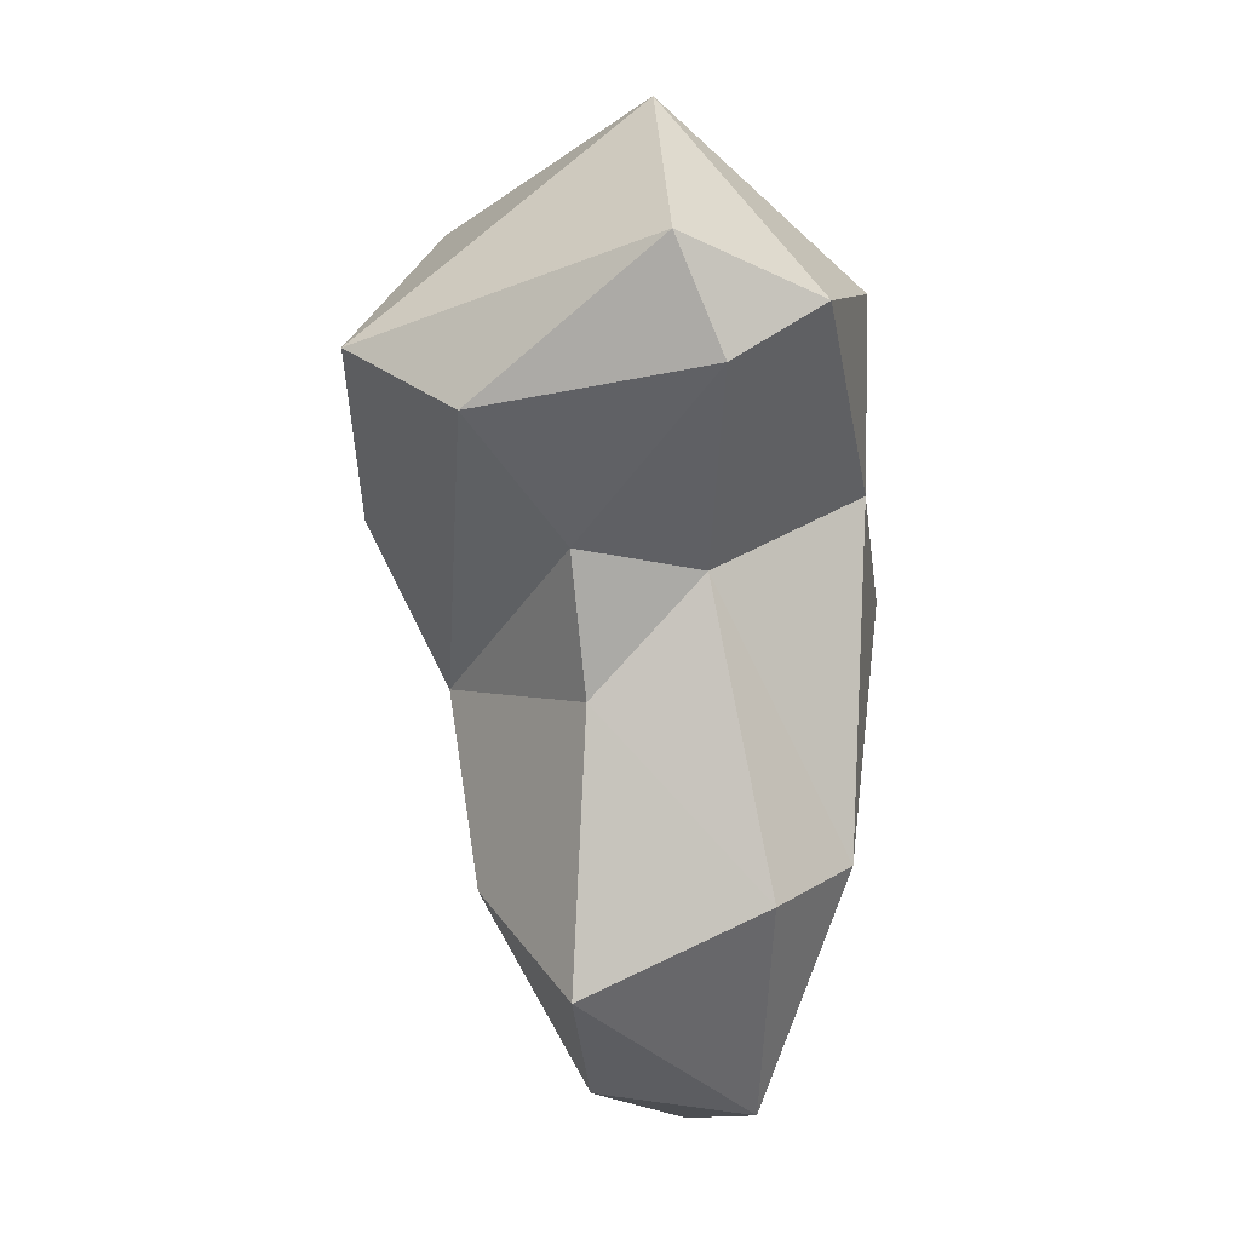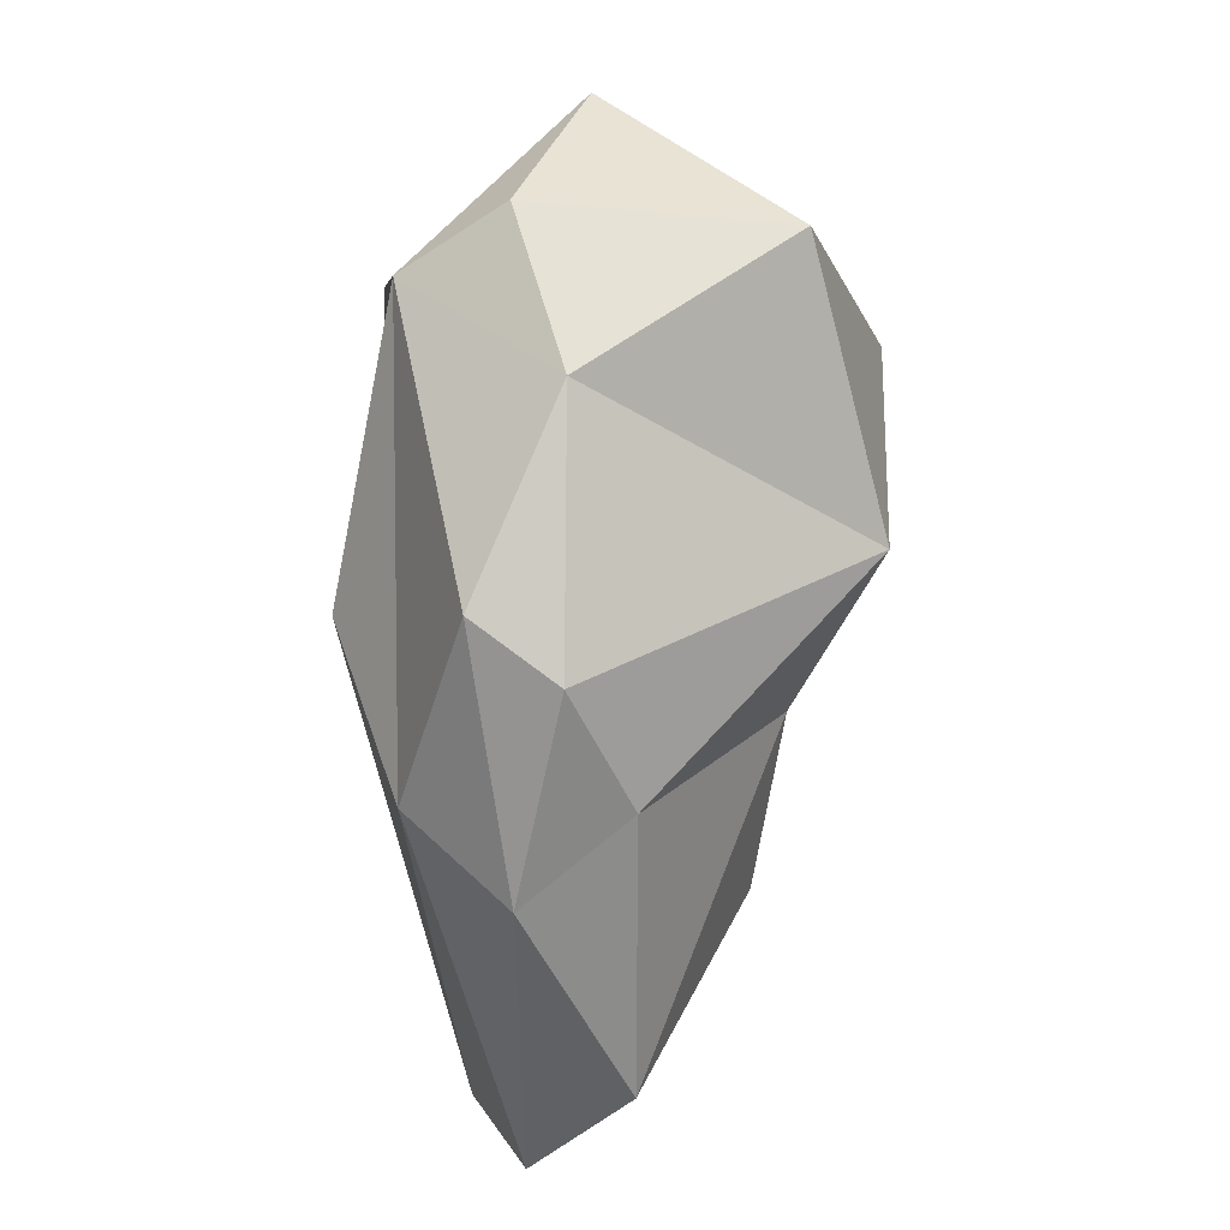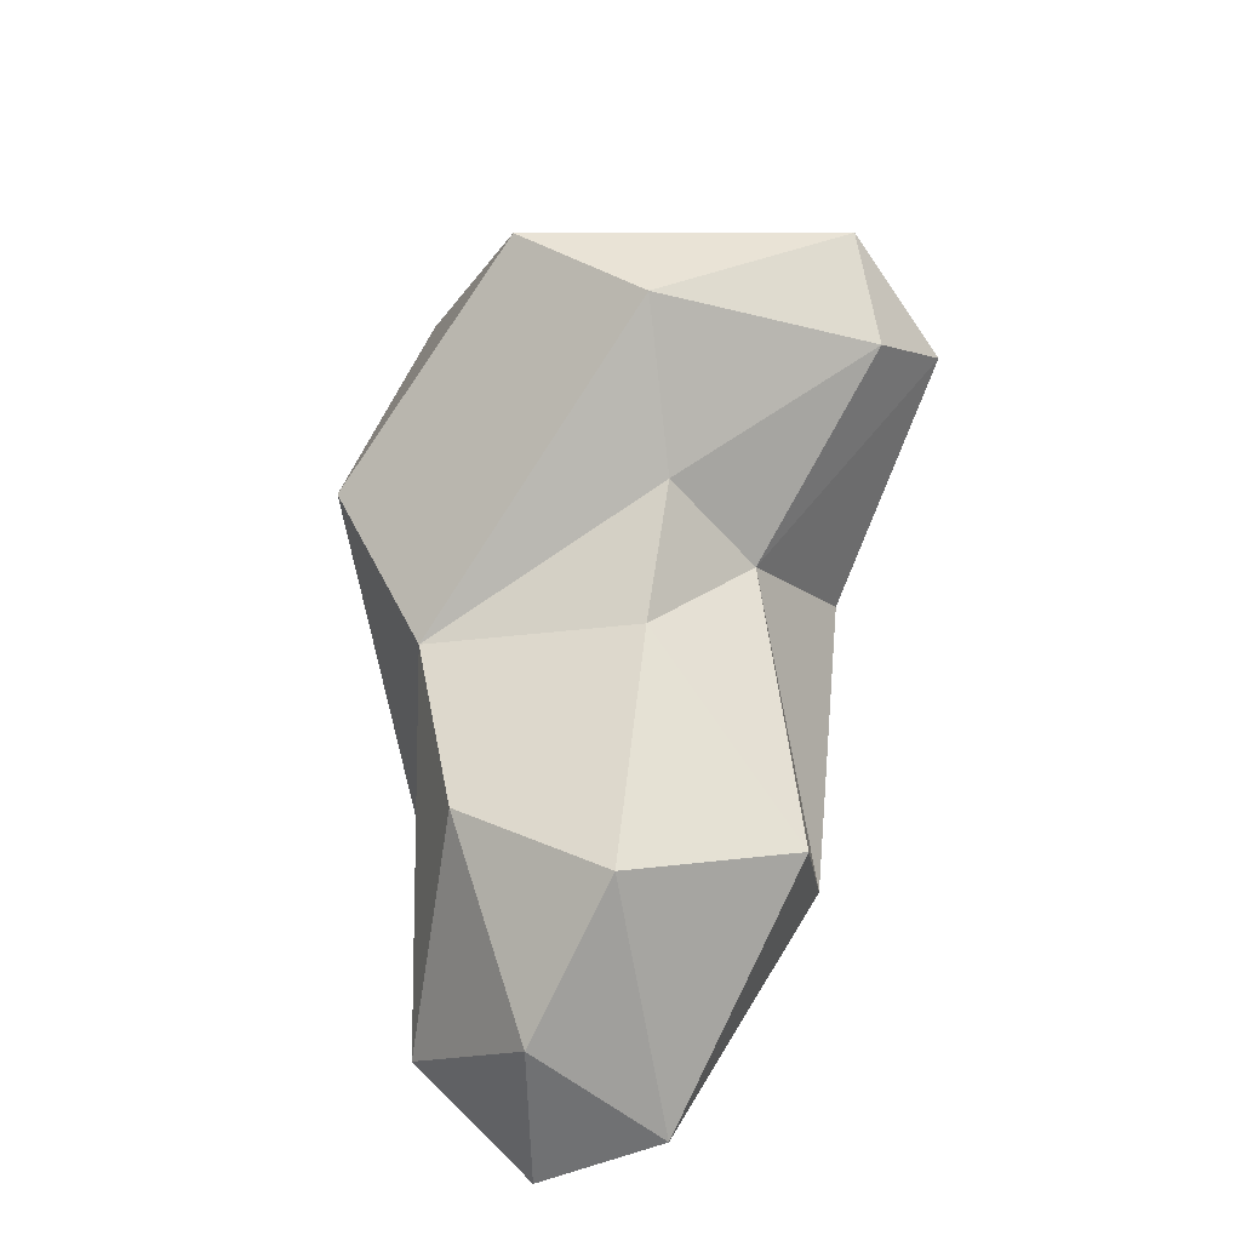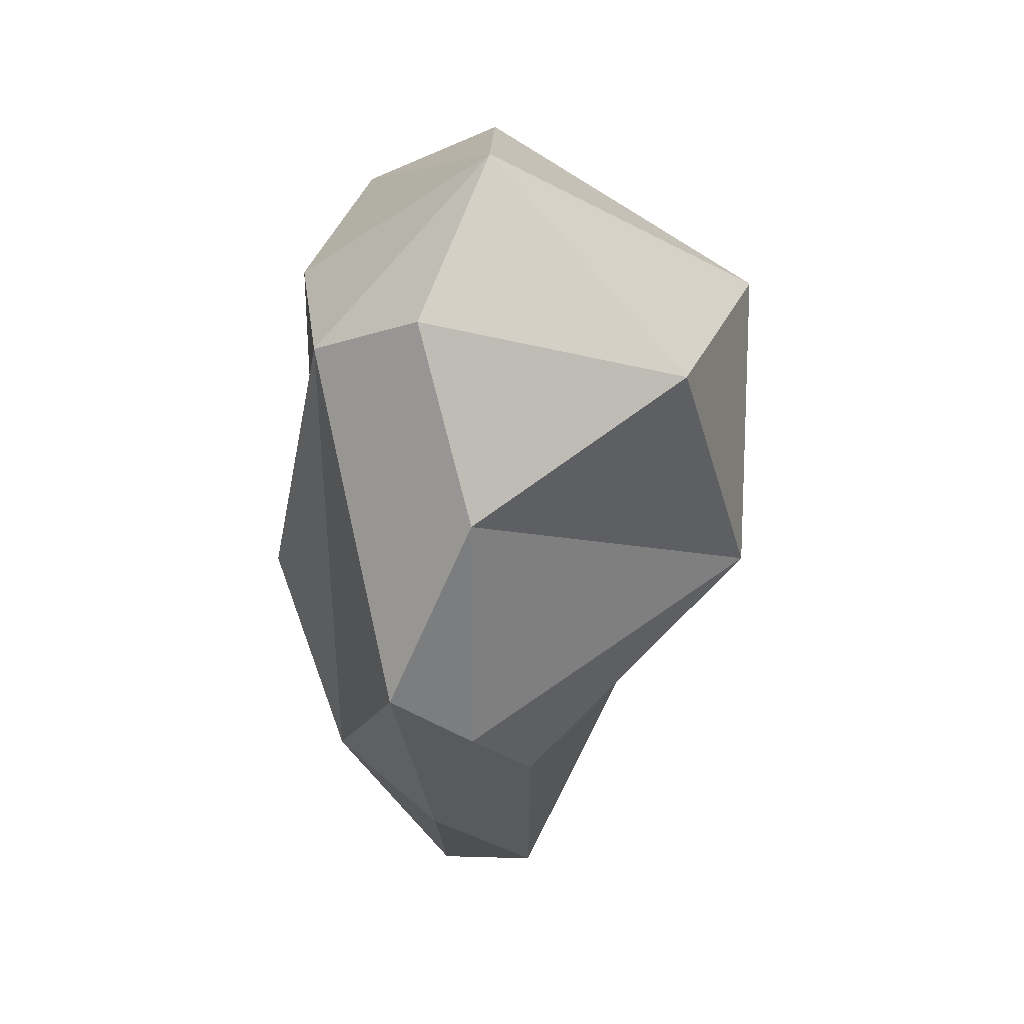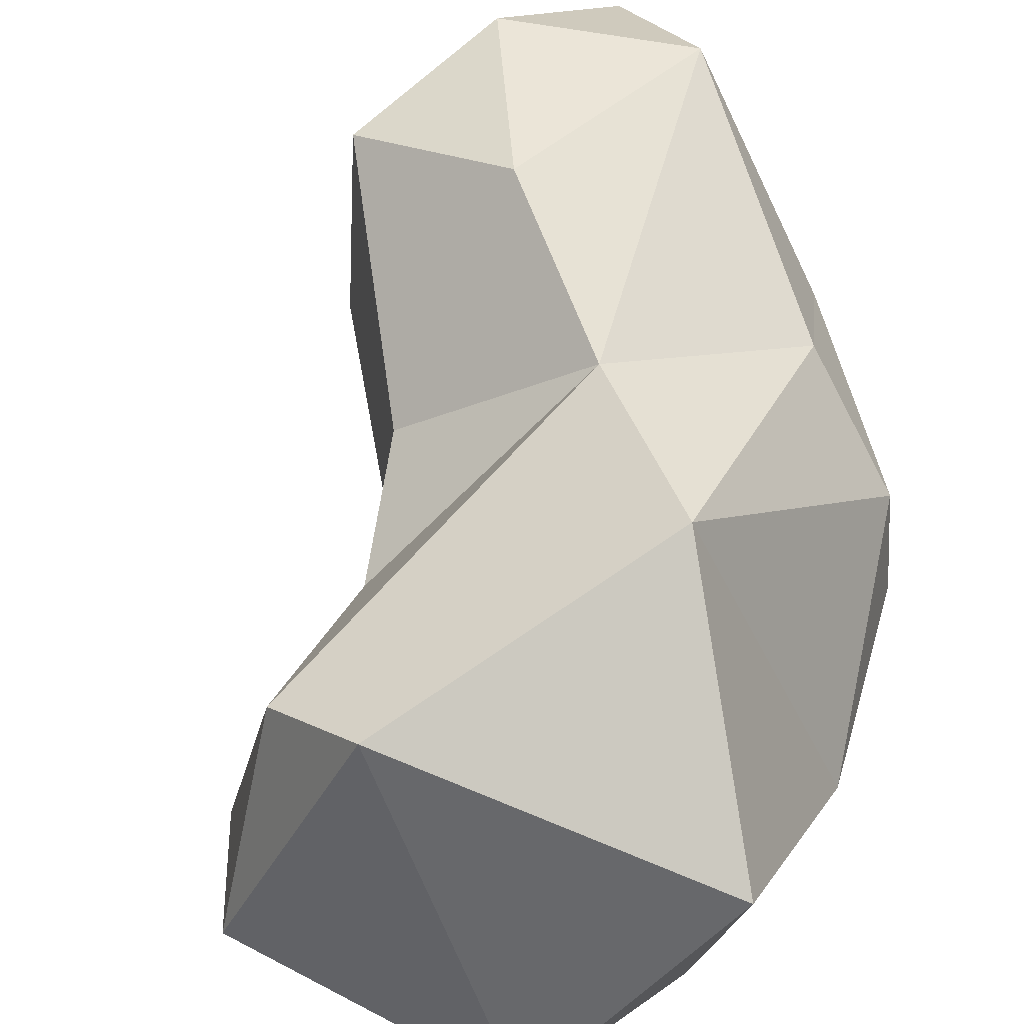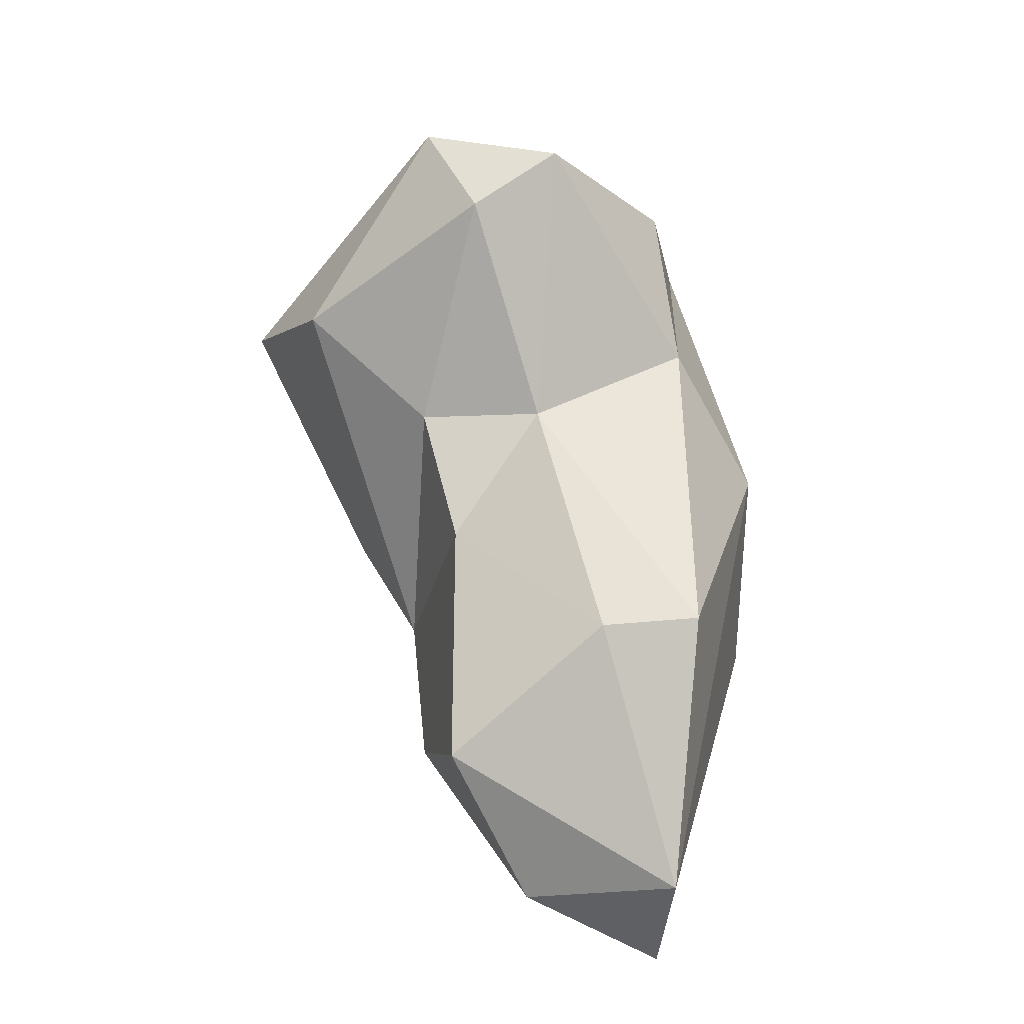
<metadata>
{"format":"obj","ext":"obj","renderer":"f3d","projection":"perspective","resolution":1024,"background":"white","views":[{"elev":-7.9,"azim":-90.2,"up":"+Z"},{"elev":21.7,"azim":94.3,"up":"+Z"},{"elev":-44.5,"azim":-125.7,"up":"+Z"},{"elev":57.5,"azim":94.2,"up":"+Z"},{"elev":73.4,"azim":-14.3,"up":"+Y"},{"elev":-41.3,"azim":-65.8,"up":"+Z"}]}
</metadata>
<code>
o Icosphere.001_Icosphere.002
v -6.021 -1.197 5.44
v -4.823 -1.127 6.515
v -5.175 0.4577 5.065
v -5.783 -1.97 5.151
v -3.671 0.04032 6.091
v -4.746 -2.251 5.462
v -5.536 -0.1574 4.662
v -3.531 0.4852 4.471
v -3.678 -0.01104 3.494
v -5.866 -1.462 4.825
v -4.971 -0.6982 4.074
v -3.901 -1.458 6.144
v -3.985 -2.077 5.722
v -2.987 -1.093 5.505
v -2.381 -1.532 4.507
v -2.333 -1.055 4.166
v -3.801 -0.1833 2.377
v -2.548 -0.7189 3.423
v -3.61 -0.7974 1.286
v -2.349 -1.315 2.96
v -2.659 -0.7315 1.736
v -2.9 -1.336 1.114
v -4.465 -2.256 4.438
v -4.647 -0.7807 3.32
v -4.789 -1.407 3.985
v -4.671 -1.751 2.266
v -4.48 -0.7061 1.776
v -3.609 -2.395 3.993
v -4.231 -2.187 2.497
v -2.675 -1.923 3.347
v -3.537 -1.707 1.161
f 1 2 3
f 3 5 8
f 6 2 4
f 10 1 7
f 10 11 25
f 11 7 9
f 23 4 25
f 12 2 13
f 15 14 13
f 8 5 14
f 8 16 18
f 20 16 15
f 19 17 21
f 11 9 24
f 28 13 23
f 25 29 23
f 25 24 26
f 29 25 26
f 28 30 13
f 30 20 15
f 19 21 22
f 31 30 28
f 1 4 2
f 5 3 2
f 7 1 3
f 3 8 9 7
f 17 27 24 9
f 10 4 1
f 11 10 7
f 25 4 10
f 5 2 12
f 6 13 2
f 5 12 14
f 13 14 12
f 16 8 14
f 9 8 18
f 15 16 14
f 18 16 20
f 9 18 21
f 17 9 21
f 21 18 20
f 20 22 21
f 4 23 6
f 23 13 6
f 25 11 24
f 23 29 28
f 27 26 24
f 27 17 19
f 13 30 15
f 26 31 29
f 31 26 27
f 29 31 28
f 31 27 19
f 30 22 20
f 30 31 22
f 22 31 19

</code>
